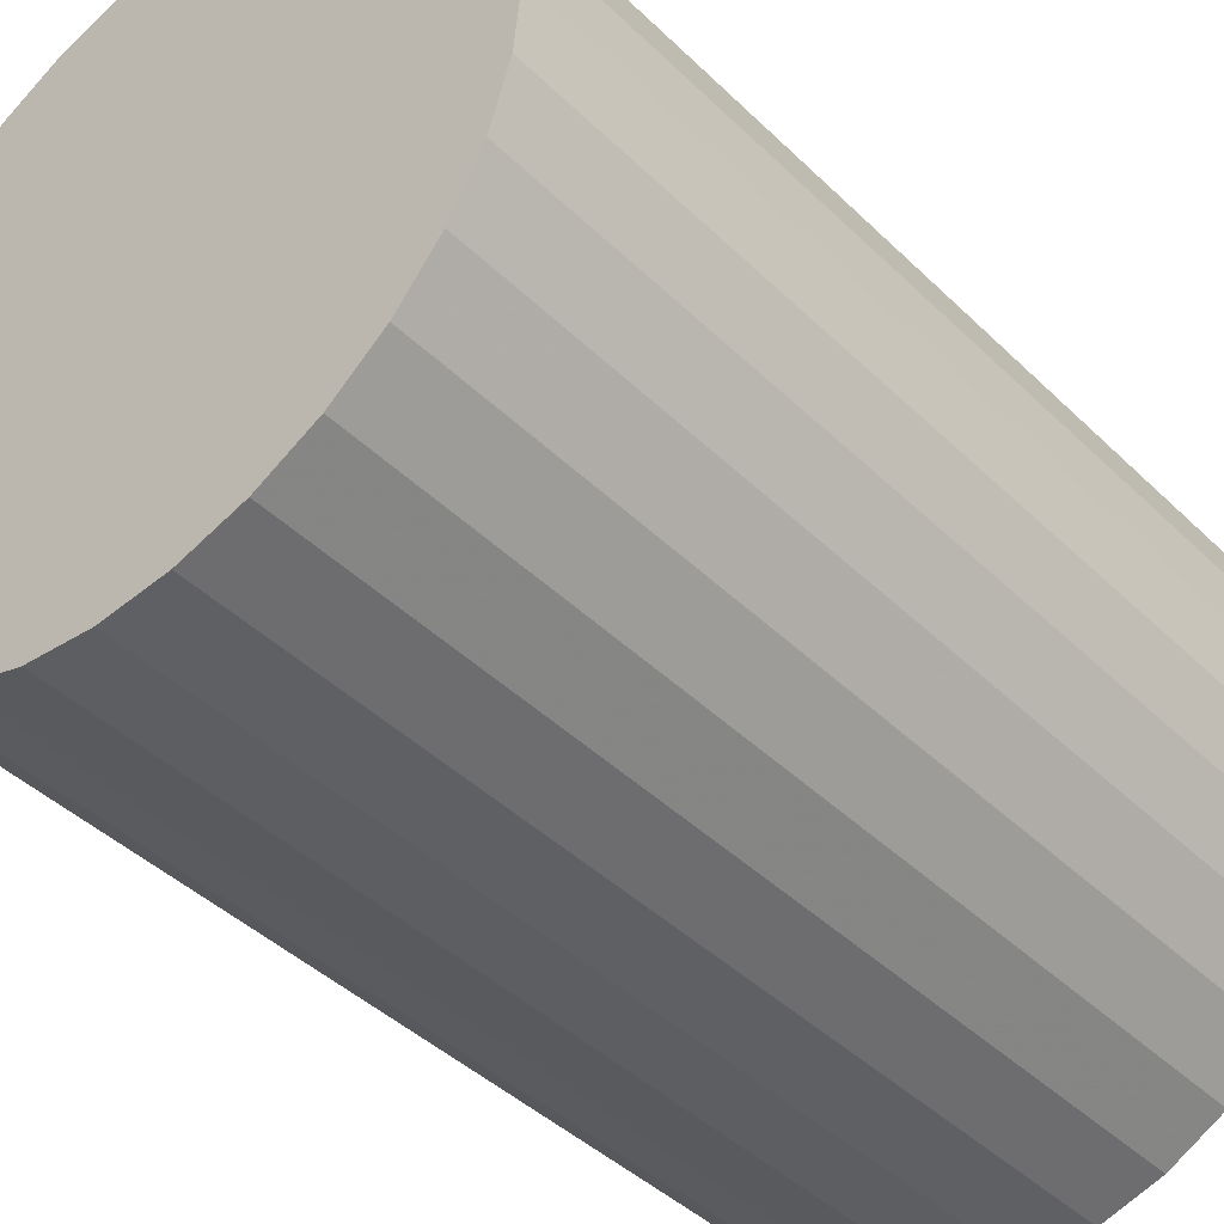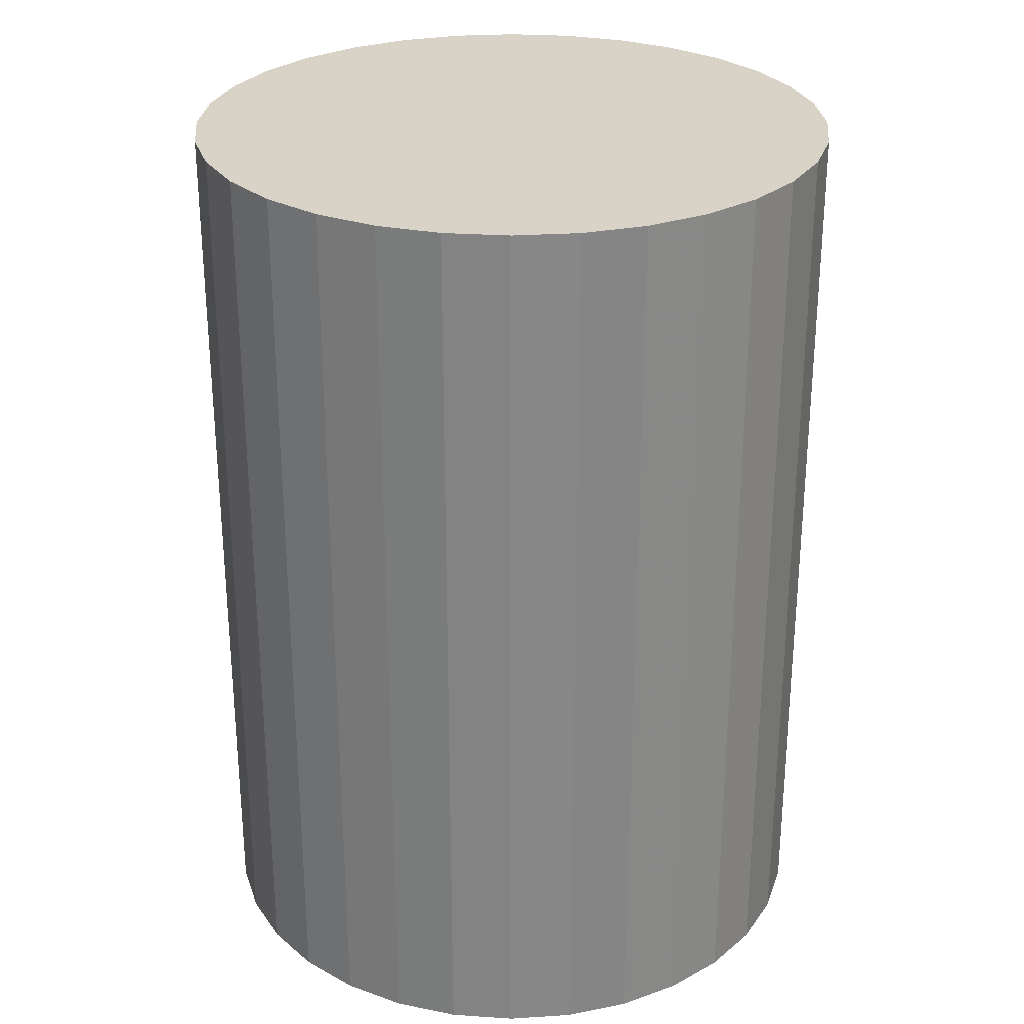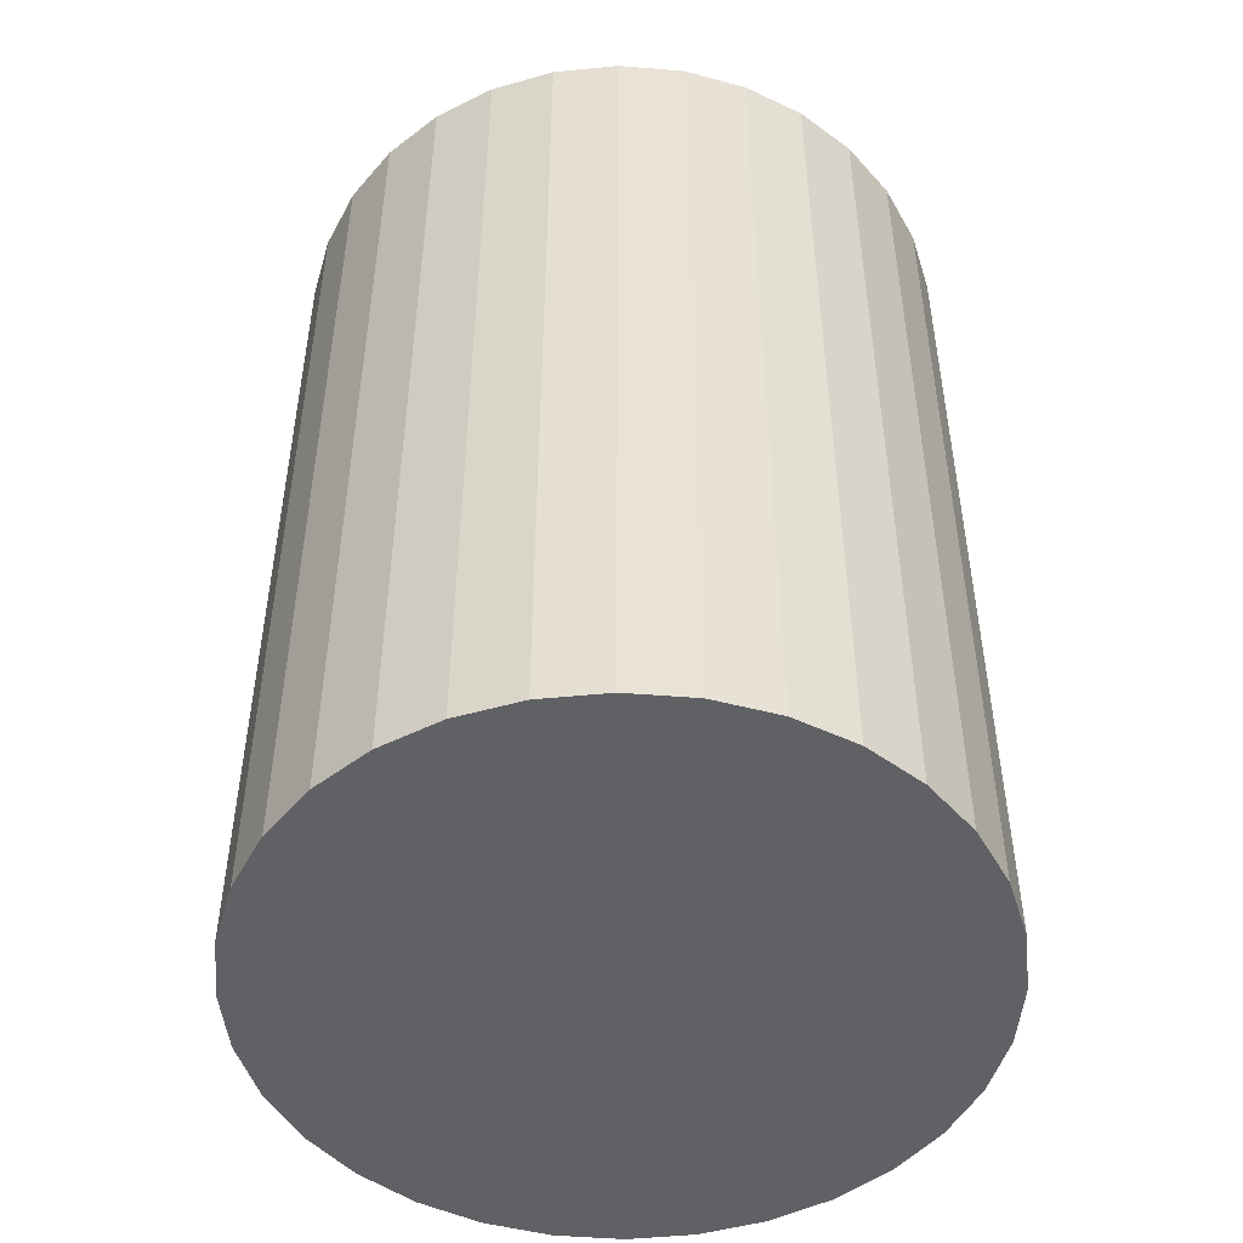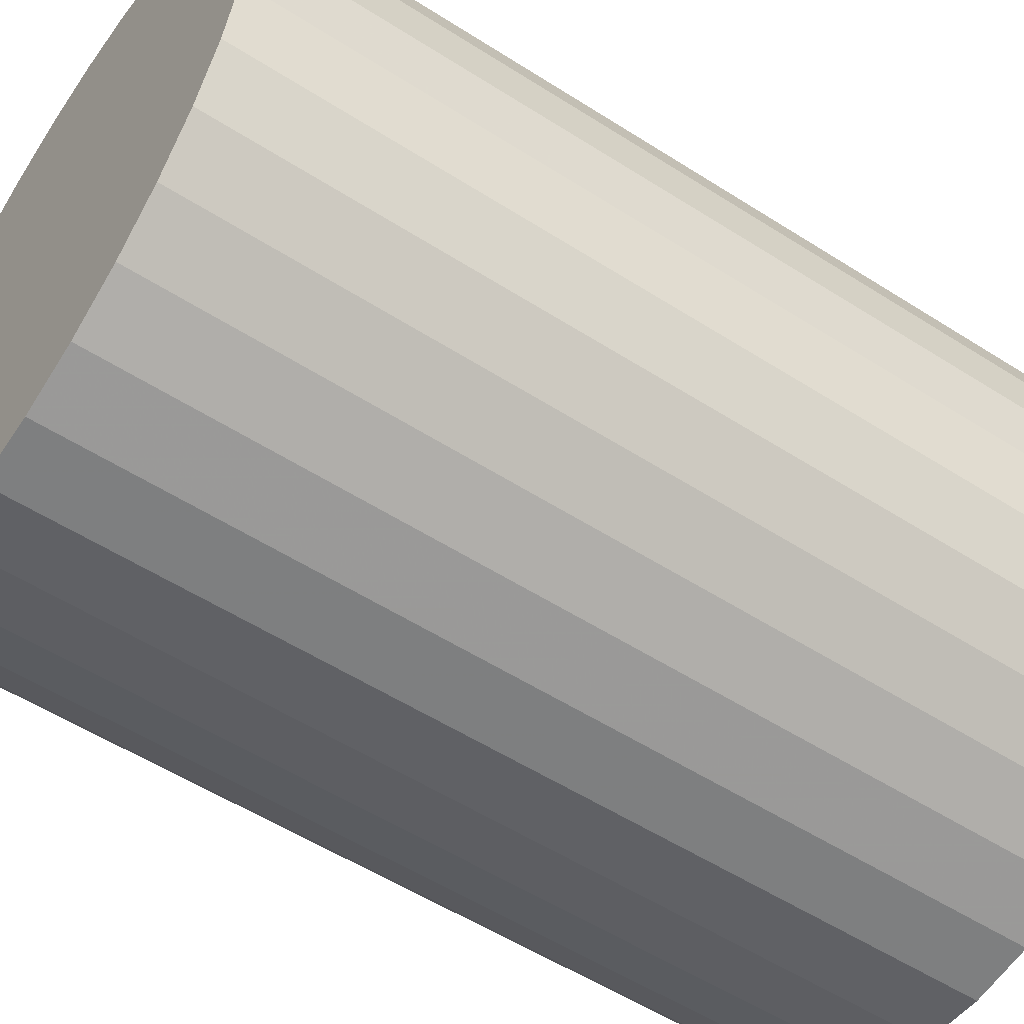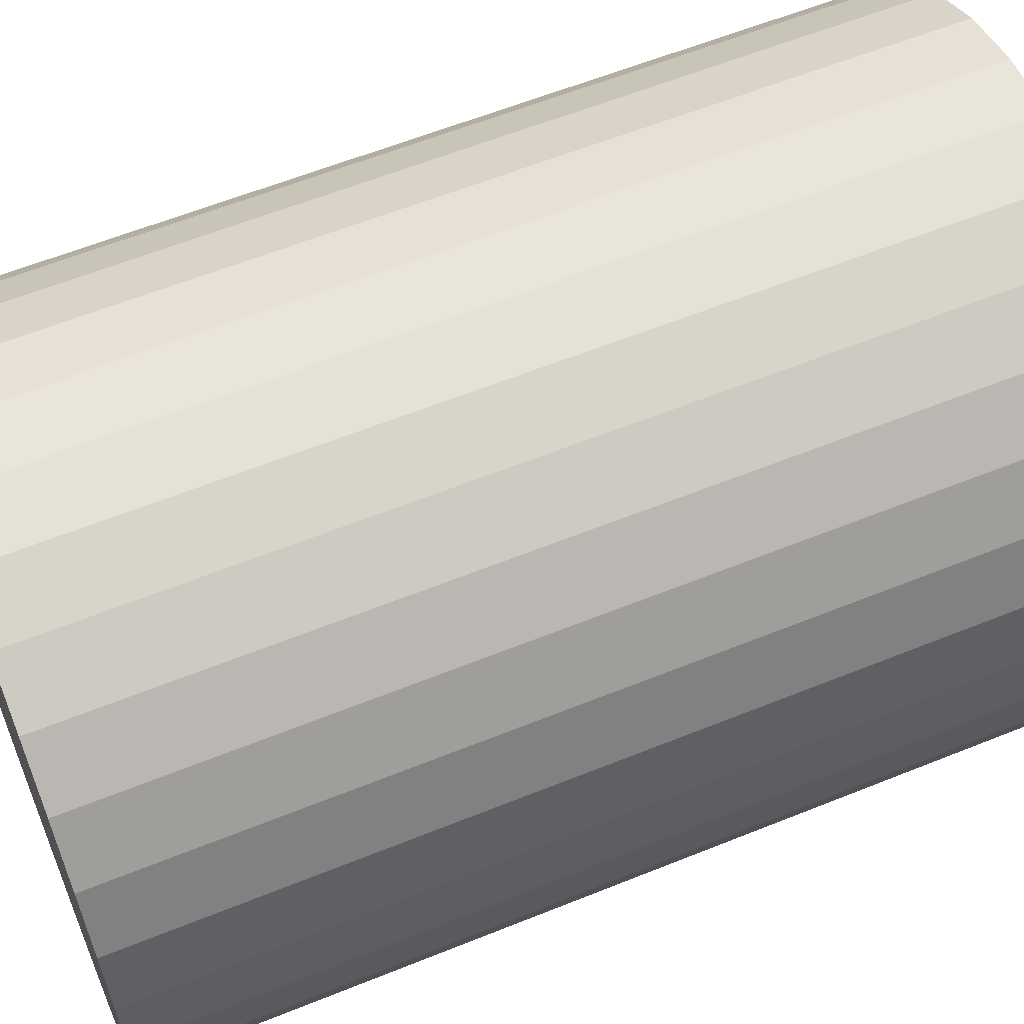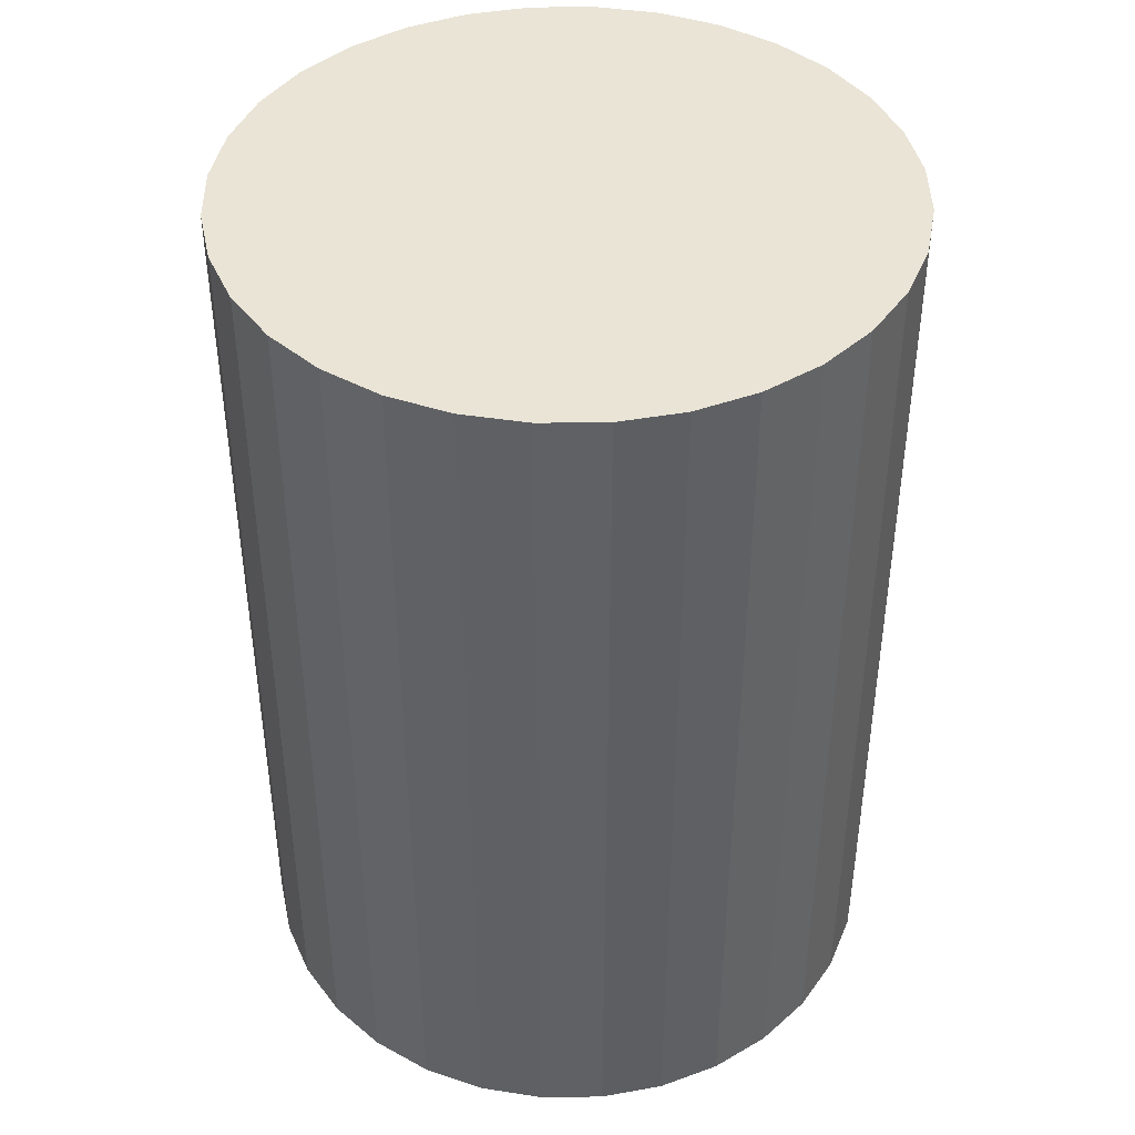
<metadata>
{"format":"obj","ext":"obj","renderer":"f3d","projection":"perspective","resolution":1024,"background":"white","views":[{"elev":-42.4,"azim":41.0,"up":"+Y"},{"elev":28.0,"azim":112.6,"up":"+Z"},{"elev":-49.2,"azim":-134.4,"up":"+Z"},{"elev":-54.7,"azim":-124.1,"up":"+Y"},{"elev":60.0,"azim":67.5,"up":"+Y"},{"elev":42.7,"azim":-163.9,"up":"+Z"}]}
</metadata>
<code>
v 0 0 -0.04044
v 0.02888 0 -0.04044
v 0.02888 0 0.04044
v 0 0 0.04044
v 0.02833 0.005635 -0.04044
v 0.02833 0.005635 0.04044
v 0.02668 0.01105 -0.04044
v 0.02668 0.01105 0.04044
v 0.02401 0.01605 -0.04044
v 0.02401 0.01605 0.04044
v 0.02042 0.02042 -0.04044
v 0.02042 0.02042 0.04044
v 0.01605 0.02401 -0.04044
v 0.01605 0.02401 0.04044
v 0.01105 0.02668 -0.04044
v 0.01105 0.02668 0.04044
v 0.005635 0.02833 -0.04044
v 0.005635 0.02833 0.04044
v 0 0.02888 -0.04044
v 0 0.02888 0.04044
v -0.005635 0.02833 -0.04044
v -0.005635 0.02833 0.04044
v -0.01105 0.02668 -0.04044
v -0.01105 0.02668 0.04044
v -0.01605 0.02401 -0.04044
v -0.01605 0.02401 0.04044
v -0.02042 0.02042 -0.04044
v -0.02042 0.02042 0.04044
v -0.02401 0.01605 -0.04044
v -0.02401 0.01605 0.04044
v -0.02668 0.01105 -0.04044
v -0.02668 0.01105 0.04044
v -0.02833 0.005635 -0.04044
v -0.02833 0.005635 0.04044
v -0.02888 0 -0.04044
v -0.02888 0 0.04044
v -0.02833 -0.005635 -0.04044
v -0.02833 -0.005635 0.04044
v -0.02668 -0.01105 -0.04044
v -0.02668 -0.01105 0.04044
v -0.02401 -0.01605 -0.04044
v -0.02401 -0.01605 0.04044
v -0.02042 -0.02042 -0.04044
v -0.02042 -0.02042 0.04044
v -0.01605 -0.02401 -0.04044
v -0.01605 -0.02401 0.04044
v -0.01105 -0.02668 -0.04044
v -0.01105 -0.02668 0.04044
v -0.005635 -0.02833 -0.04044
v -0.005635 -0.02833 0.04044
v -0 -0.02888 -0.04044
v -0 -0.02888 0.04044
v 0.005635 -0.02833 -0.04044
v 0.005635 -0.02833 0.04044
v 0.01105 -0.02668 -0.04044
v 0.01105 -0.02668 0.04044
v 0.01605 -0.02401 -0.04044
v 0.01605 -0.02401 0.04044
v 0.02042 -0.02042 -0.04044
v 0.02042 -0.02042 0.04044
v 0.02401 -0.01605 -0.04044
v 0.02401 -0.01605 0.04044
v 0.02668 -0.01105 -0.04044
v 0.02668 -0.01105 0.04044
v 0.02833 -0.005635 -0.04044
v 0.02833 -0.005635 0.04044
f 2 1 5
f 2 5 3
f 3 5 6
f 3 6 4
f 5 1 7
f 5 7 6
f 6 7 8
f 6 8 4
f 7 1 9
f 7 9 8
f 8 9 10
f 8 10 4
f 9 1 11
f 9 11 10
f 10 11 12
f 10 12 4
f 11 1 13
f 11 13 12
f 12 13 14
f 12 14 4
f 13 1 15
f 13 15 14
f 14 15 16
f 14 16 4
f 15 1 17
f 15 17 16
f 16 17 18
f 16 18 4
f 17 1 19
f 17 19 18
f 18 19 20
f 18 20 4
f 19 1 21
f 19 21 20
f 20 21 22
f 20 22 4
f 21 1 23
f 21 23 22
f 22 23 24
f 22 24 4
f 23 1 25
f 23 25 24
f 24 25 26
f 24 26 4
f 25 1 27
f 25 27 26
f 26 27 28
f 26 28 4
f 27 1 29
f 27 29 28
f 28 29 30
f 28 30 4
f 29 1 31
f 29 31 30
f 30 31 32
f 30 32 4
f 31 1 33
f 31 33 32
f 32 33 34
f 32 34 4
f 33 1 35
f 33 35 34
f 34 35 36
f 34 36 4
f 35 1 37
f 35 37 36
f 36 37 38
f 36 38 4
f 37 1 39
f 37 39 38
f 38 39 40
f 38 40 4
f 39 1 41
f 39 41 40
f 40 41 42
f 40 42 4
f 41 1 43
f 41 43 42
f 42 43 44
f 42 44 4
f 43 1 45
f 43 45 44
f 44 45 46
f 44 46 4
f 45 1 47
f 45 47 46
f 46 47 48
f 46 48 4
f 47 1 49
f 47 49 48
f 48 49 50
f 48 50 4
f 49 1 51
f 49 51 50
f 50 51 52
f 50 52 4
f 51 1 53
f 51 53 52
f 52 53 54
f 52 54 4
f 53 1 55
f 53 55 54
f 54 55 56
f 54 56 4
f 55 1 57
f 55 57 56
f 56 57 58
f 56 58 4
f 57 1 59
f 57 59 58
f 58 59 60
f 58 60 4
f 59 1 61
f 59 61 60
f 60 61 62
f 60 62 4
f 61 1 63
f 61 63 62
f 62 63 64
f 62 64 4
f 63 1 65
f 63 65 64
f 64 65 66
f 64 66 4
f 65 1 2
f 65 2 66
f 66 2 3
f 66 3 4

</code>
